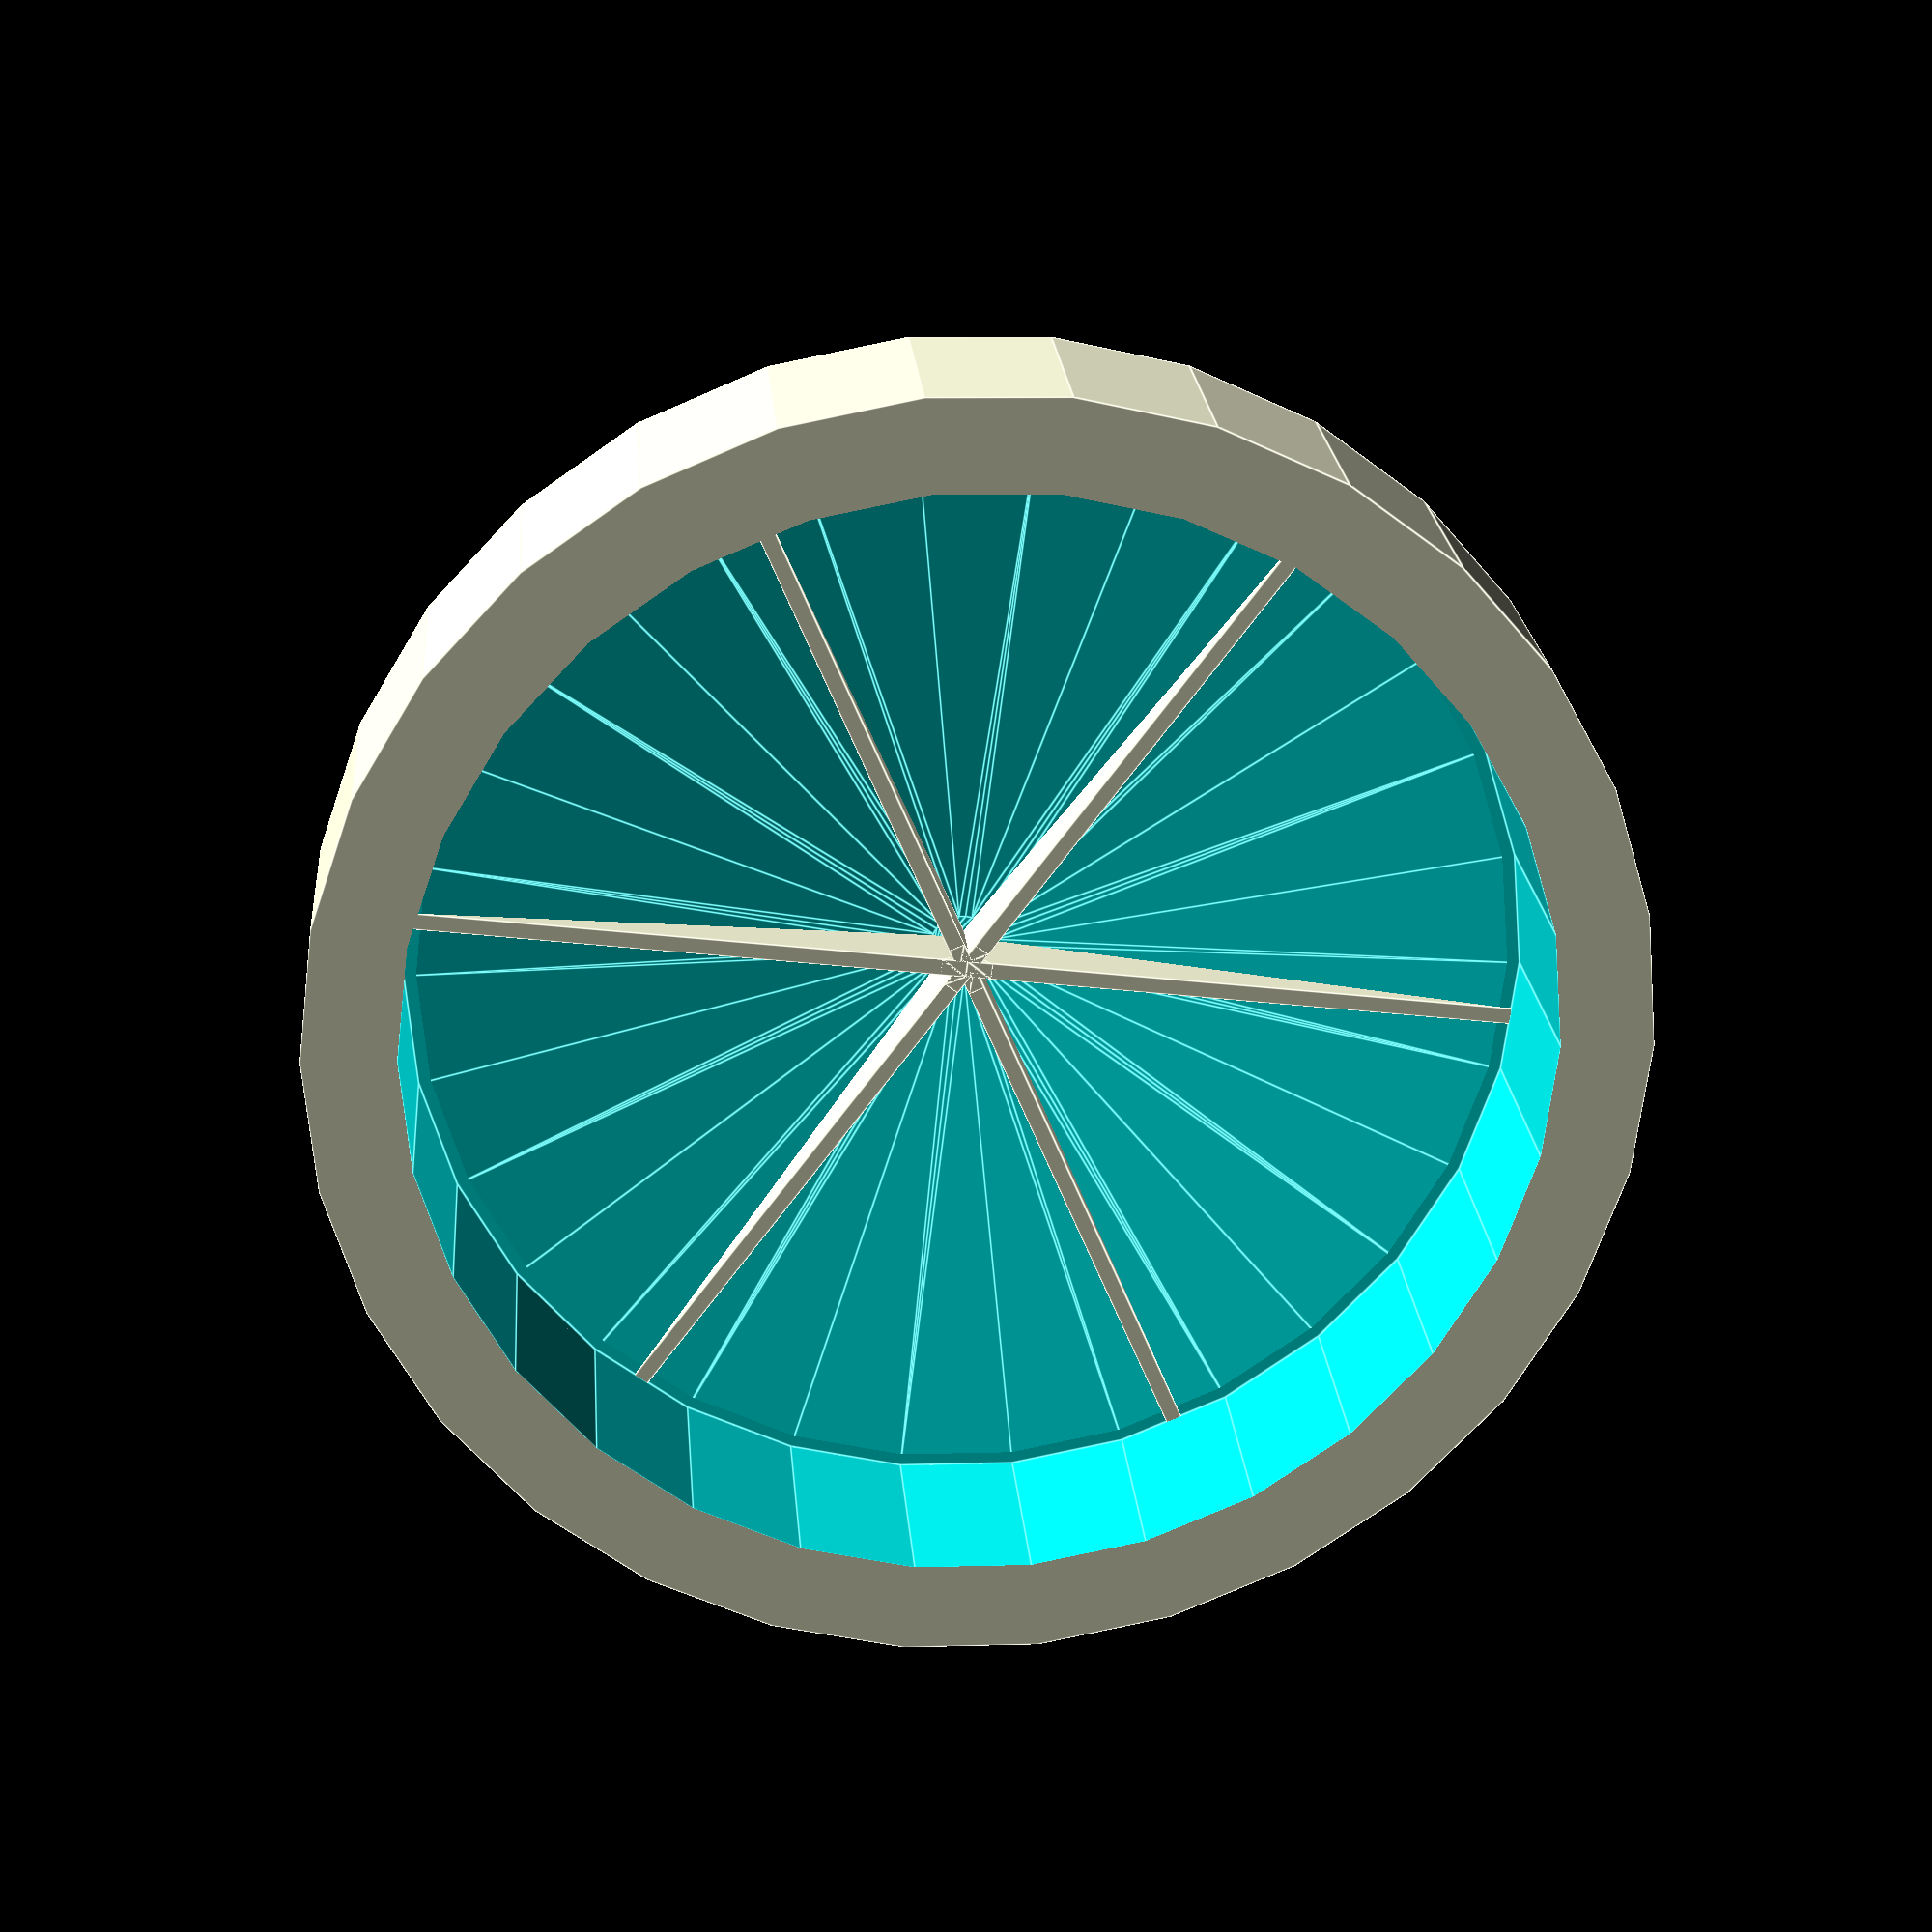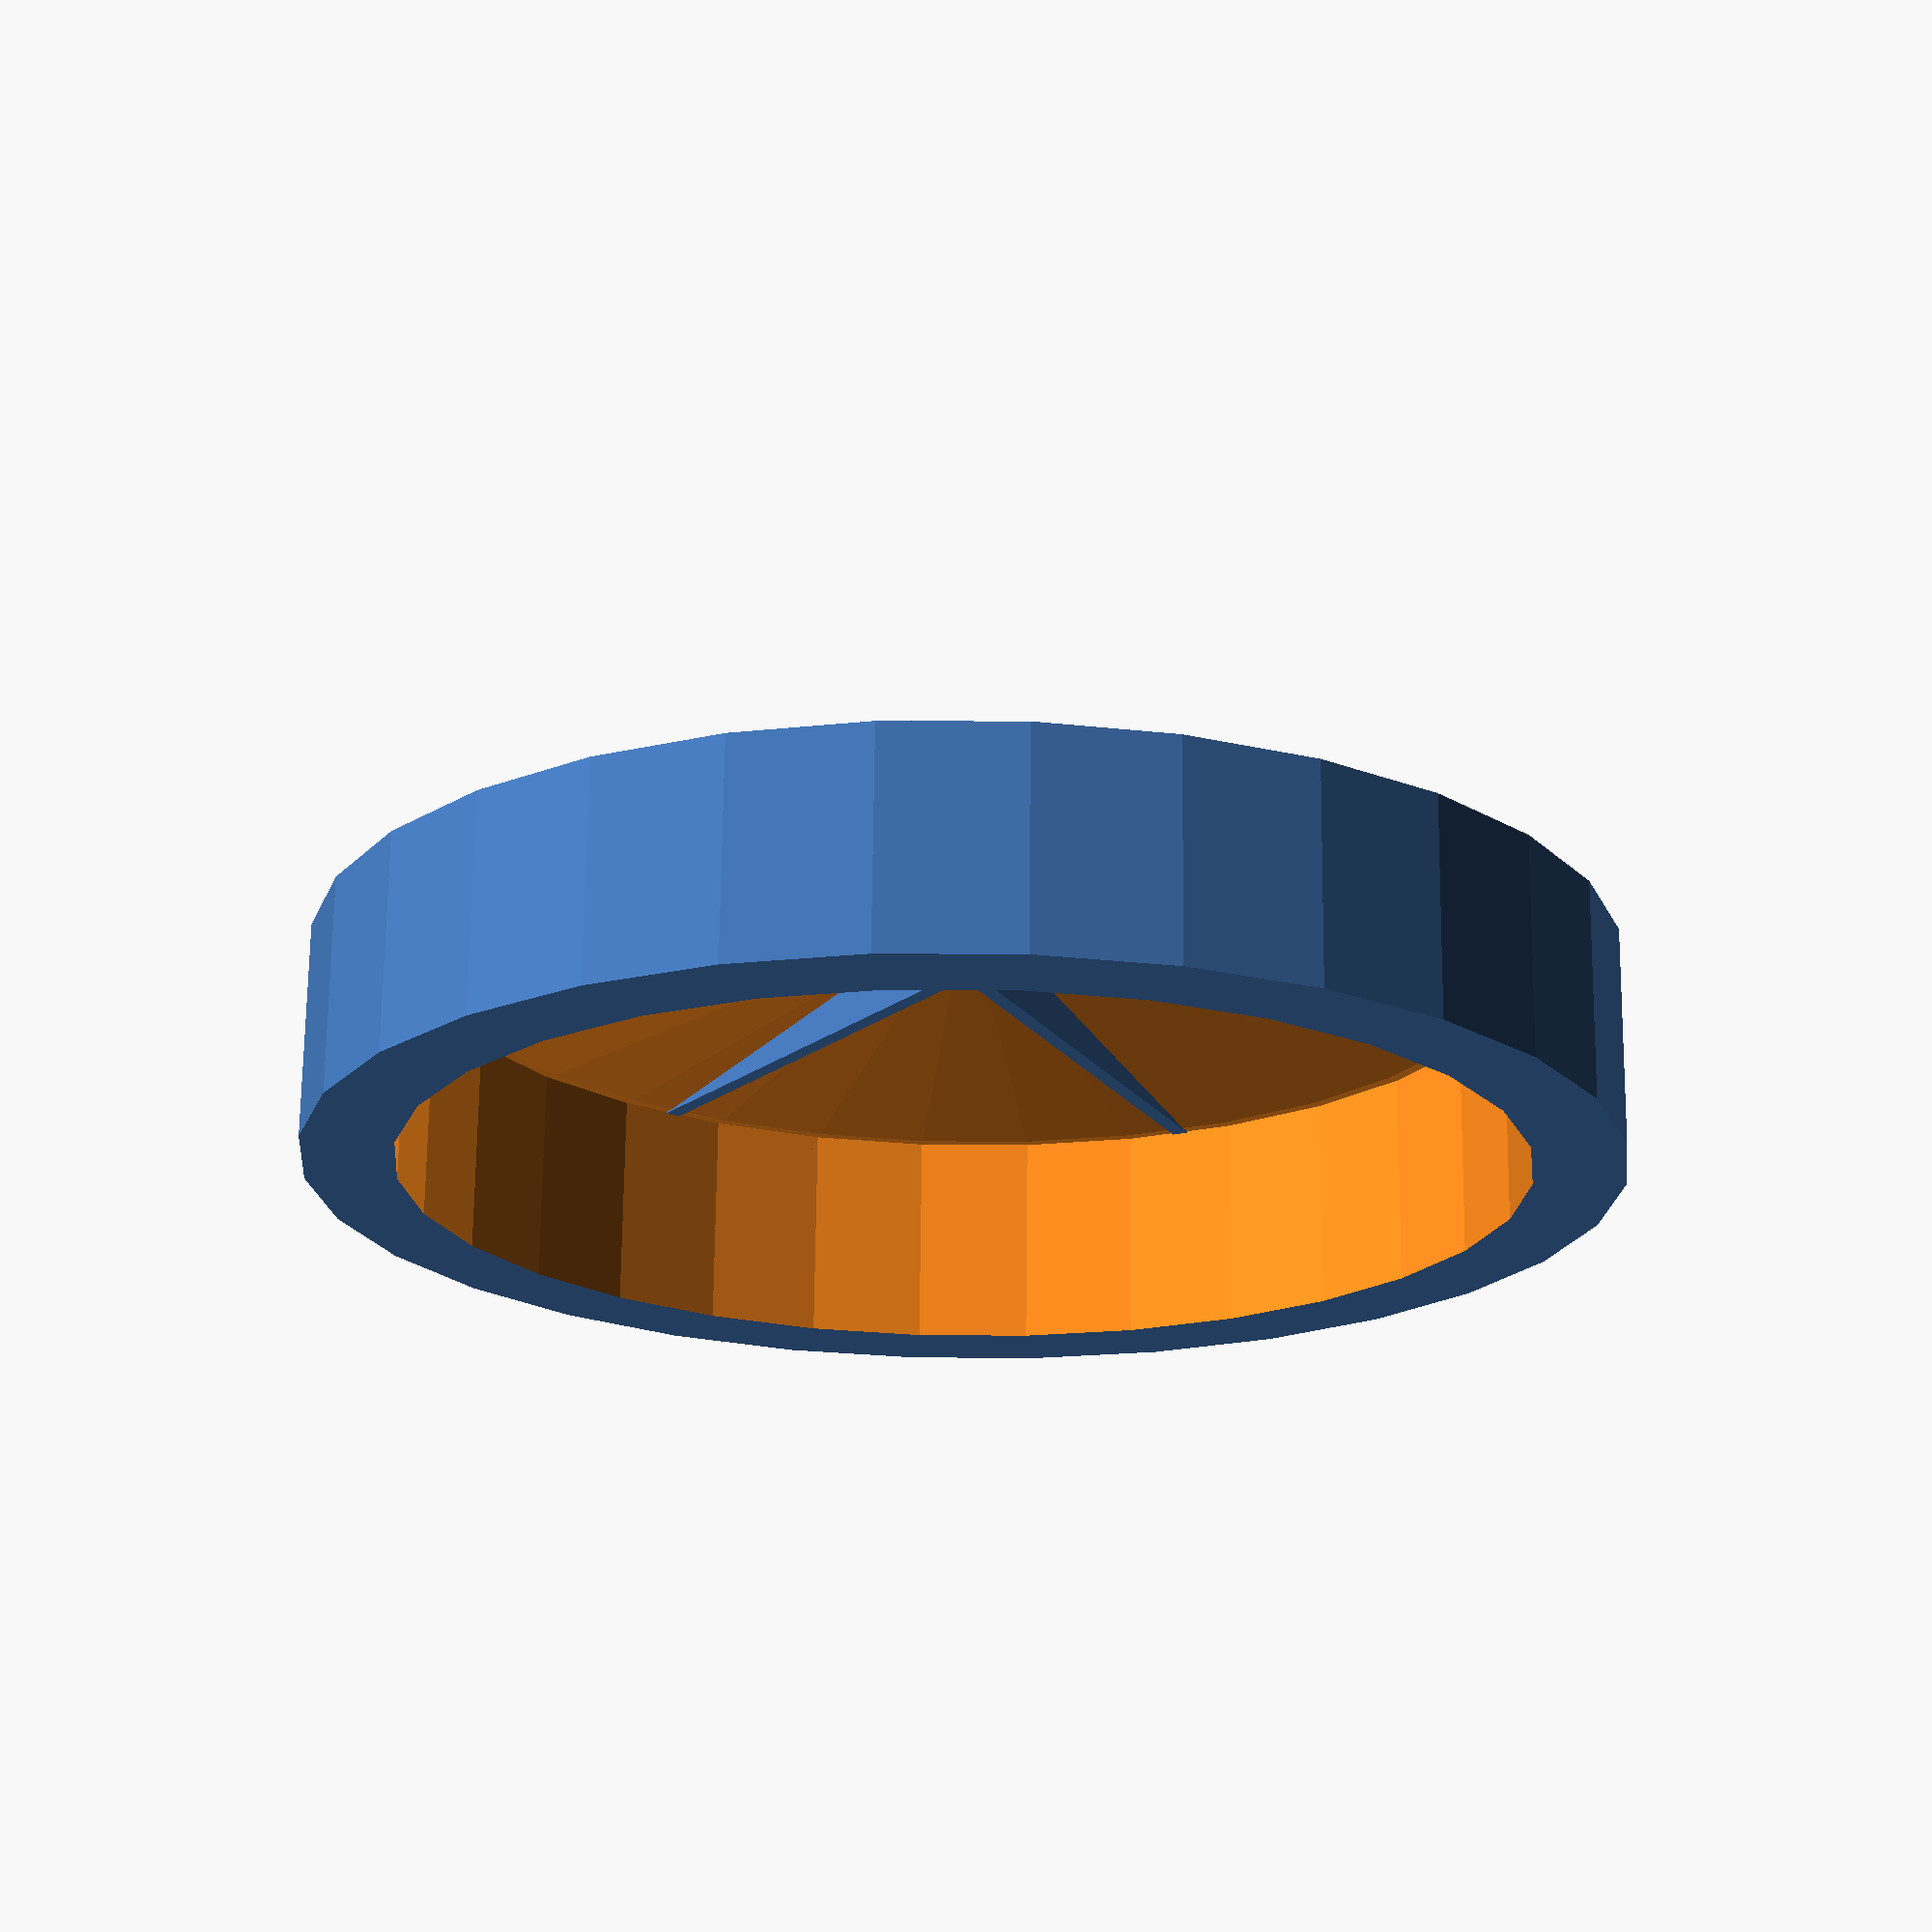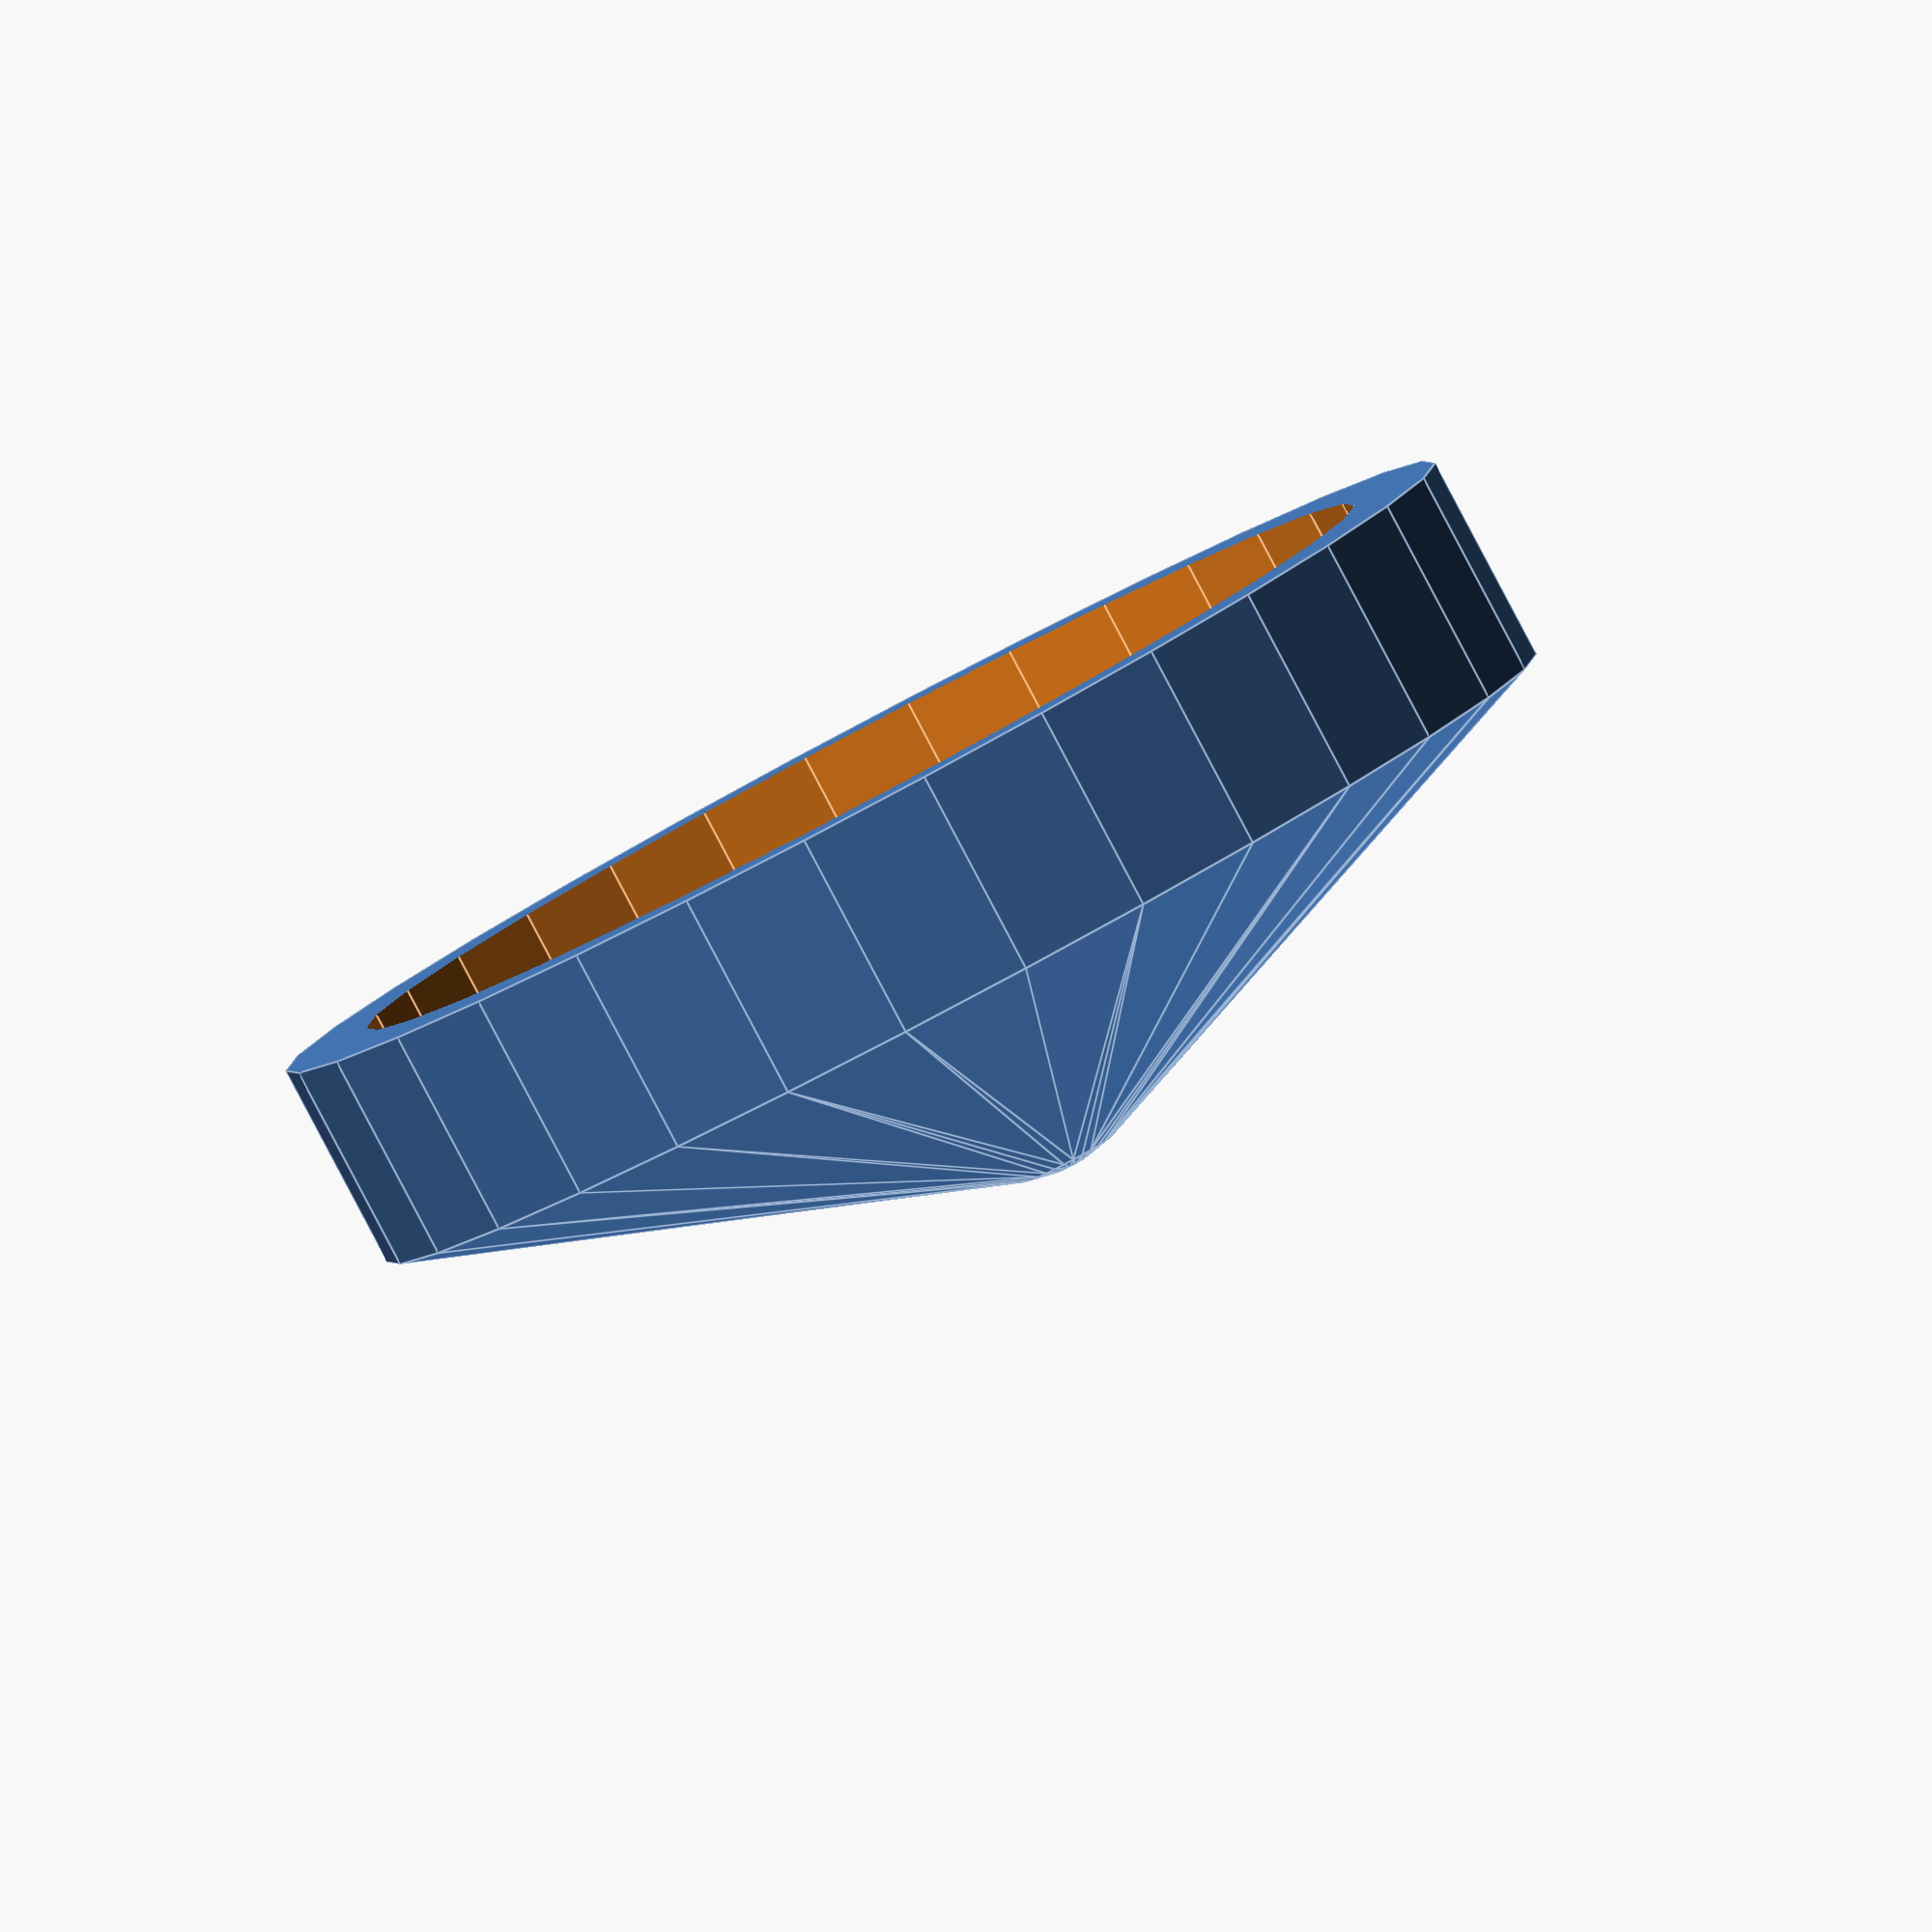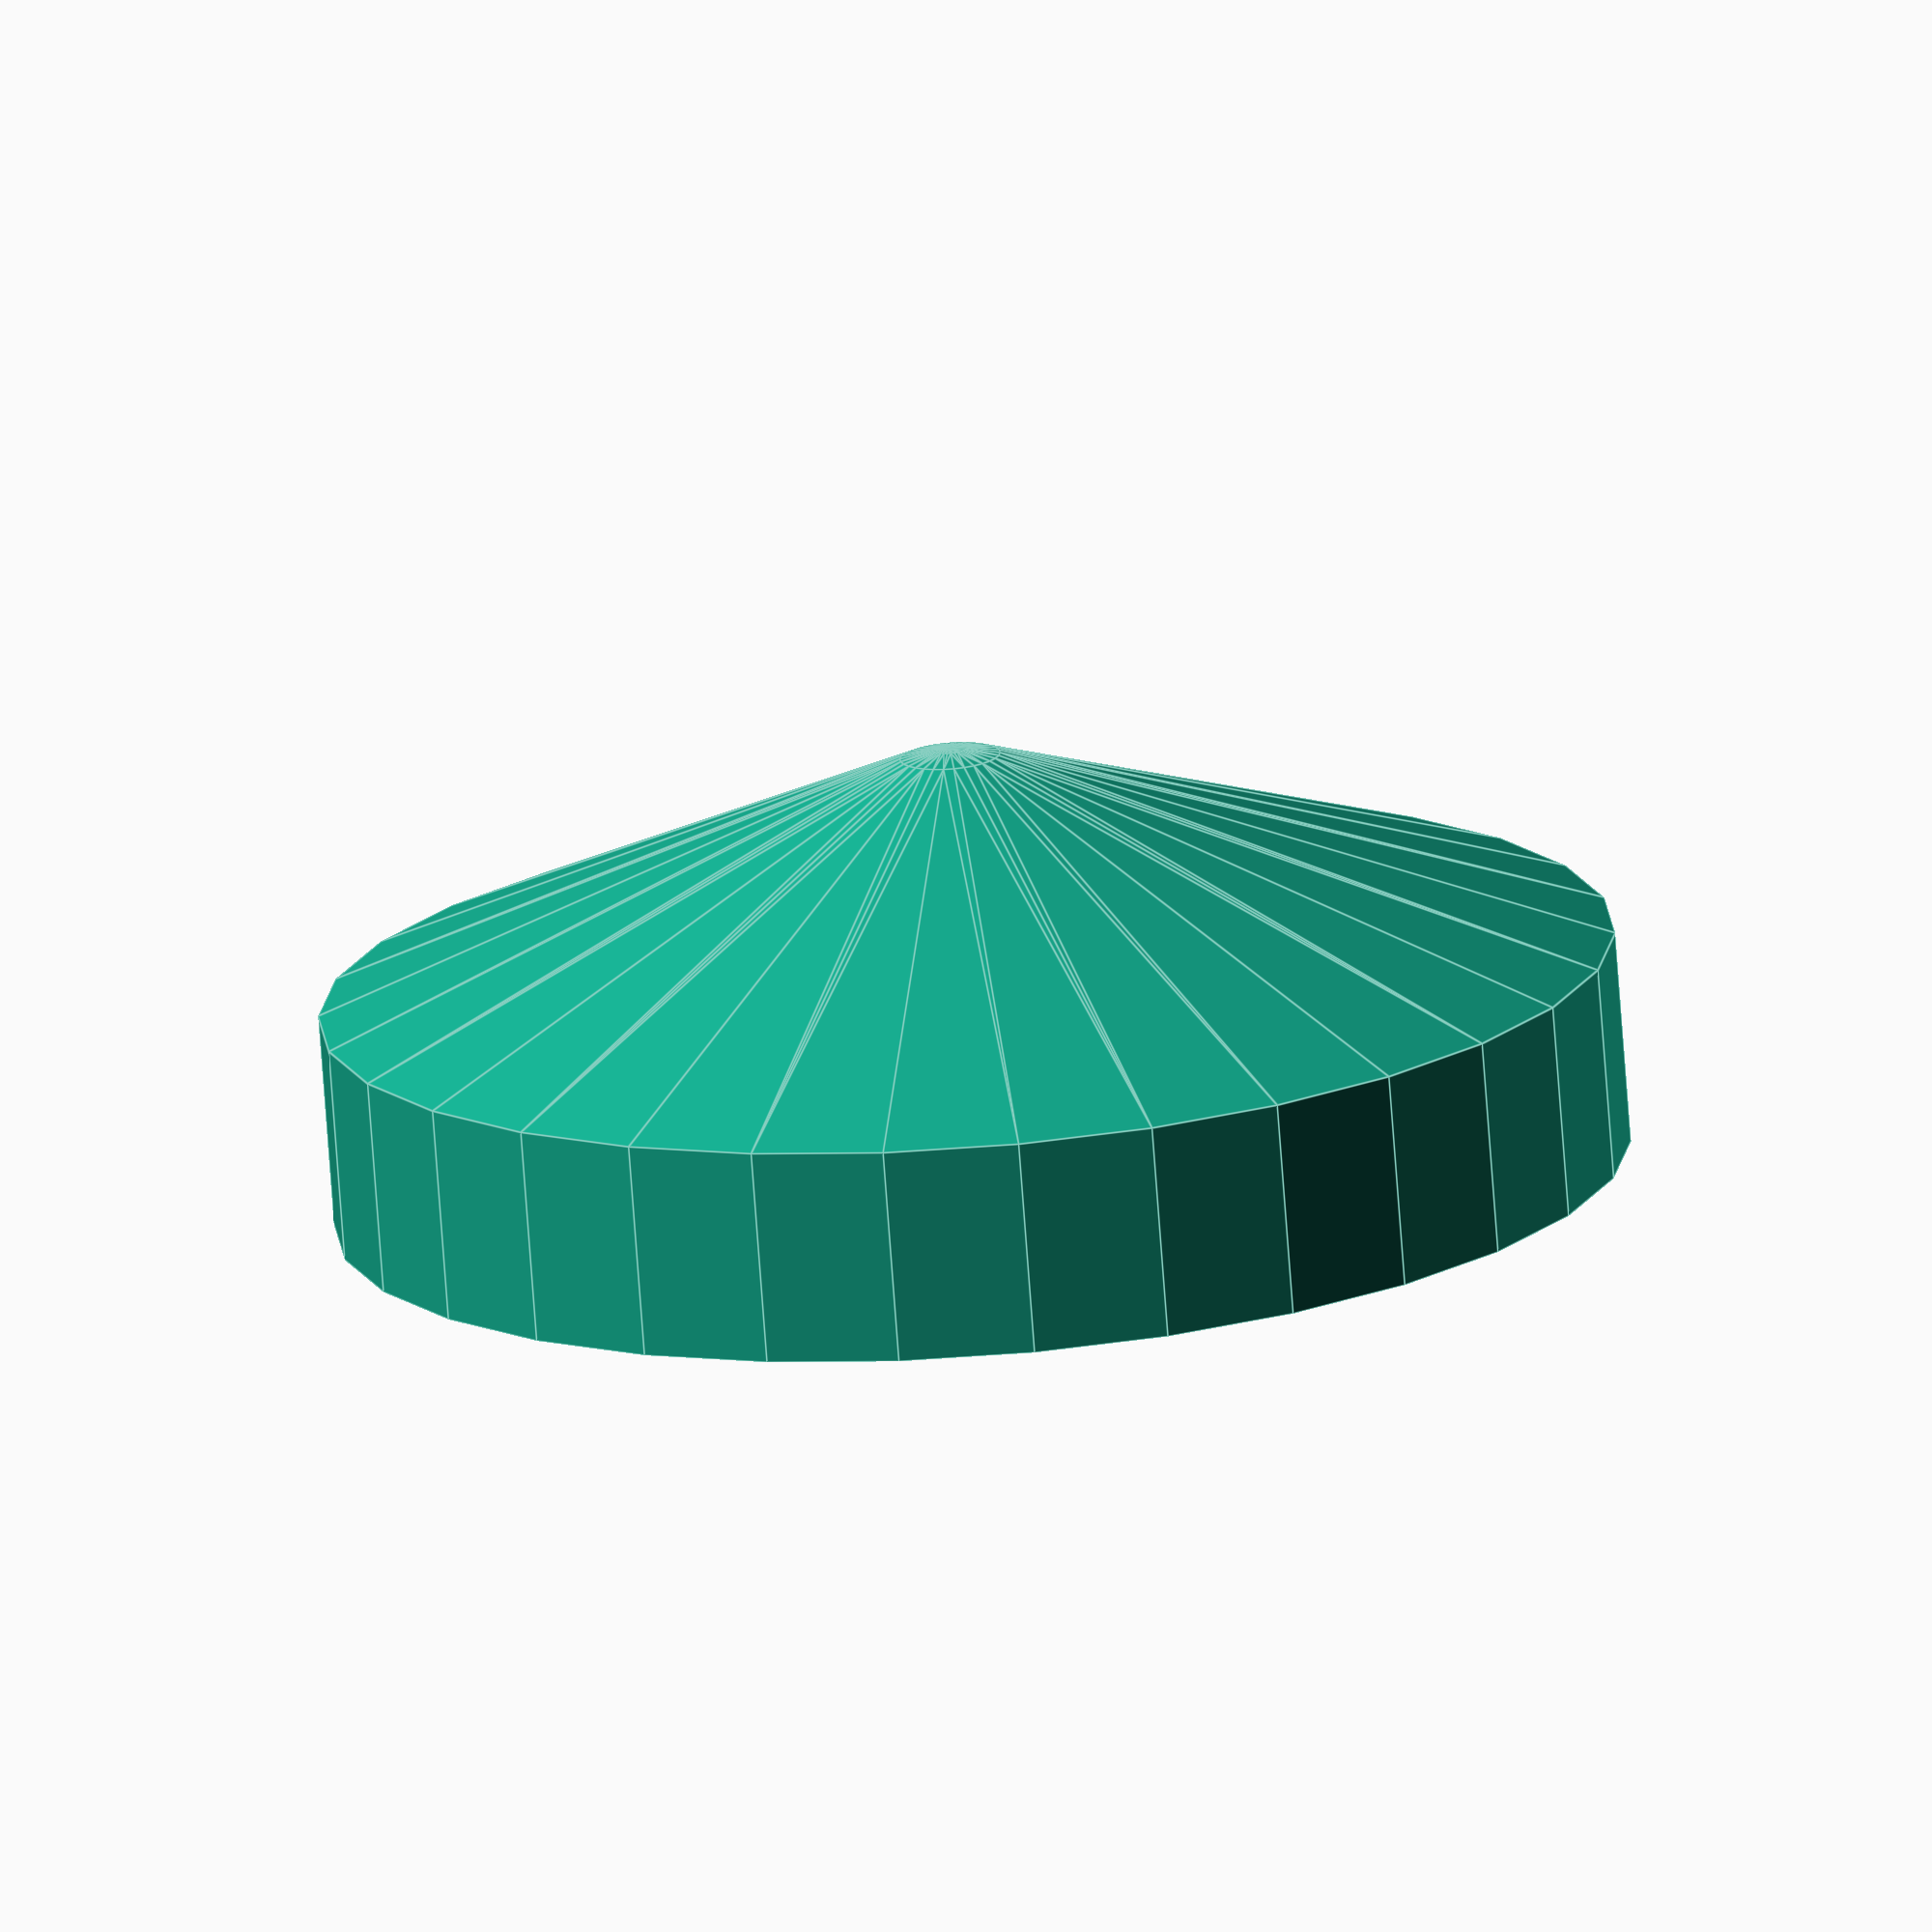
<openscad>


union() {
	difference() {
		union() {
			cylinder(h = 13.0000000000, r = 39.0000000000);
			hull() {
				translate(v = [0, 0, 13.0000000000]) {
					hull() {
						cylinder(h = 0.0100000000, r = 39.0000000000);
						translate(v = [0, 0, 4.3830123647]) {
							cylinder(h = 0.0100000000, r = 11.7000000000);
						}
					}
				}
				translate(v = [0, 0, 17.3830123647]) {
					sphere(r = 9.7500000000);
				}
			}
		}
		union() {
			translate(v = [0, 0, -0.1000000000]) {
				cylinder(h = 13.2000000000, r = 33.5000000000);
			}
			translate(v = [0, 0, 13.0000000000]) {
				hull() {
					cylinder(h = 0.0100000000, r = 33.5000000000);
					translate(v = [0, 0, -14.3435148651]) {
						sphere(r = 18.3000000000);
					}
				}
			}
		}
	}
	union() {
		intersection() {
			union() {
				rotate(a = [0, 0, 0.0000000000]) {
					translate(v = [0, 0, 13.0000000000]) {
						translate(v = [-0.5000000000, 0, 0]) {
							cube(size = [1.0000000000, 39.0000000000, 4.1251881080]);
						}
					}
				}
				rotate(a = [0, 0, 0.0000000000]) {
					translate(v = [0, 0, 13.0000000000]) {
						translate(v = [-0.5000000000, 0, 0]) {
							rotate(a = [90, 0, 90]) {
								linear_extrude(height = 1.0000000000) {
									polygon(points = [[0, 0], [1.5469455405, 0], [0, 1.5469455405]]);
								}
							}
						}
					}
				}
			}
			hull() {
				translate(v = [0, 0, 13.0000000000]) {
					hull() {
						cylinder(h = 0.0100000000, r = 39.0000000000);
						translate(v = [0, 0, 4.3830123647]) {
							cylinder(h = 0.0100000000, r = 11.7000000000);
						}
					}
				}
				translate(v = [0, 0, 17.3830123647]) {
					sphere(r = 9.7500000000);
				}
			}
		}
		intersection() {
			union() {
				rotate(a = [0, 0, 60.0000000000]) {
					translate(v = [0, 0, 13.0000000000]) {
						translate(v = [-0.5000000000, 0, 0]) {
							cube(size = [1.0000000000, 39.0000000000, 4.1251881080]);
						}
					}
				}
				rotate(a = [0, 0, 60.0000000000]) {
					translate(v = [0, 0, 13.0000000000]) {
						translate(v = [-0.5000000000, 0, 0]) {
							rotate(a = [90, 0, 90]) {
								linear_extrude(height = 1.0000000000) {
									polygon(points = [[0, 0], [1.5469455405, 0], [0, 1.5469455405]]);
								}
							}
						}
					}
				}
			}
			hull() {
				translate(v = [0, 0, 13.0000000000]) {
					hull() {
						cylinder(h = 0.0100000000, r = 39.0000000000);
						translate(v = [0, 0, 4.3830123647]) {
							cylinder(h = 0.0100000000, r = 11.7000000000);
						}
					}
				}
				translate(v = [0, 0, 17.3830123647]) {
					sphere(r = 9.7500000000);
				}
			}
		}
		intersection() {
			union() {
				rotate(a = [0, 0, 120.0000000000]) {
					translate(v = [0, 0, 13.0000000000]) {
						translate(v = [-0.5000000000, 0, 0]) {
							cube(size = [1.0000000000, 39.0000000000, 4.1251881080]);
						}
					}
				}
				rotate(a = [0, 0, 120.0000000000]) {
					translate(v = [0, 0, 13.0000000000]) {
						translate(v = [-0.5000000000, 0, 0]) {
							rotate(a = [90, 0, 90]) {
								linear_extrude(height = 1.0000000000) {
									polygon(points = [[0, 0], [1.5469455405, 0], [0, 1.5469455405]]);
								}
							}
						}
					}
				}
			}
			hull() {
				translate(v = [0, 0, 13.0000000000]) {
					hull() {
						cylinder(h = 0.0100000000, r = 39.0000000000);
						translate(v = [0, 0, 4.3830123647]) {
							cylinder(h = 0.0100000000, r = 11.7000000000);
						}
					}
				}
				translate(v = [0, 0, 17.3830123647]) {
					sphere(r = 9.7500000000);
				}
			}
		}
		intersection() {
			union() {
				rotate(a = [0, 0, 180.0000000000]) {
					translate(v = [0, 0, 13.0000000000]) {
						translate(v = [-0.5000000000, 0, 0]) {
							cube(size = [1.0000000000, 39.0000000000, 4.1251881080]);
						}
					}
				}
				rotate(a = [0, 0, 180.0000000000]) {
					translate(v = [0, 0, 13.0000000000]) {
						translate(v = [-0.5000000000, 0, 0]) {
							rotate(a = [90, 0, 90]) {
								linear_extrude(height = 1.0000000000) {
									polygon(points = [[0, 0], [1.5469455405, 0], [0, 1.5469455405]]);
								}
							}
						}
					}
				}
			}
			hull() {
				translate(v = [0, 0, 13.0000000000]) {
					hull() {
						cylinder(h = 0.0100000000, r = 39.0000000000);
						translate(v = [0, 0, 4.3830123647]) {
							cylinder(h = 0.0100000000, r = 11.7000000000);
						}
					}
				}
				translate(v = [0, 0, 17.3830123647]) {
					sphere(r = 9.7500000000);
				}
			}
		}
		intersection() {
			union() {
				rotate(a = [0, 0, 240.0000000000]) {
					translate(v = [0, 0, 13.0000000000]) {
						translate(v = [-0.5000000000, 0, 0]) {
							cube(size = [1.0000000000, 39.0000000000, 4.1251881080]);
						}
					}
				}
				rotate(a = [0, 0, 240.0000000000]) {
					translate(v = [0, 0, 13.0000000000]) {
						translate(v = [-0.5000000000, 0, 0]) {
							rotate(a = [90, 0, 90]) {
								linear_extrude(height = 1.0000000000) {
									polygon(points = [[0, 0], [1.5469455405, 0], [0, 1.5469455405]]);
								}
							}
						}
					}
				}
			}
			hull() {
				translate(v = [0, 0, 13.0000000000]) {
					hull() {
						cylinder(h = 0.0100000000, r = 39.0000000000);
						translate(v = [0, 0, 4.3830123647]) {
							cylinder(h = 0.0100000000, r = 11.7000000000);
						}
					}
				}
				translate(v = [0, 0, 17.3830123647]) {
					sphere(r = 9.7500000000);
				}
			}
		}
		intersection() {
			union() {
				rotate(a = [0, 0, 300.0000000000]) {
					translate(v = [0, 0, 13.0000000000]) {
						translate(v = [-0.5000000000, 0, 0]) {
							cube(size = [1.0000000000, 39.0000000000, 4.1251881080]);
						}
					}
				}
				rotate(a = [0, 0, 300.0000000000]) {
					translate(v = [0, 0, 13.0000000000]) {
						translate(v = [-0.5000000000, 0, 0]) {
							rotate(a = [90, 0, 90]) {
								linear_extrude(height = 1.0000000000) {
									polygon(points = [[0, 0], [1.5469455405, 0], [0, 1.5469455405]]);
								}
							}
						}
					}
				}
			}
			hull() {
				translate(v = [0, 0, 13.0000000000]) {
					hull() {
						cylinder(h = 0.0100000000, r = 39.0000000000);
						translate(v = [0, 0, 4.3830123647]) {
							cylinder(h = 0.0100000000, r = 11.7000000000);
						}
					}
				}
				translate(v = [0, 0, 17.3830123647]) {
					sphere(r = 9.7500000000);
				}
			}
		}
	}
}
</openscad>
<views>
elev=158.0 azim=142.9 roll=4.5 proj=p view=edges
elev=110.1 azim=25.0 roll=359.4 proj=p view=solid
elev=266.1 azim=252.4 roll=332.1 proj=o view=edges
elev=254.5 azim=253.4 roll=175.8 proj=o view=edges
</views>
